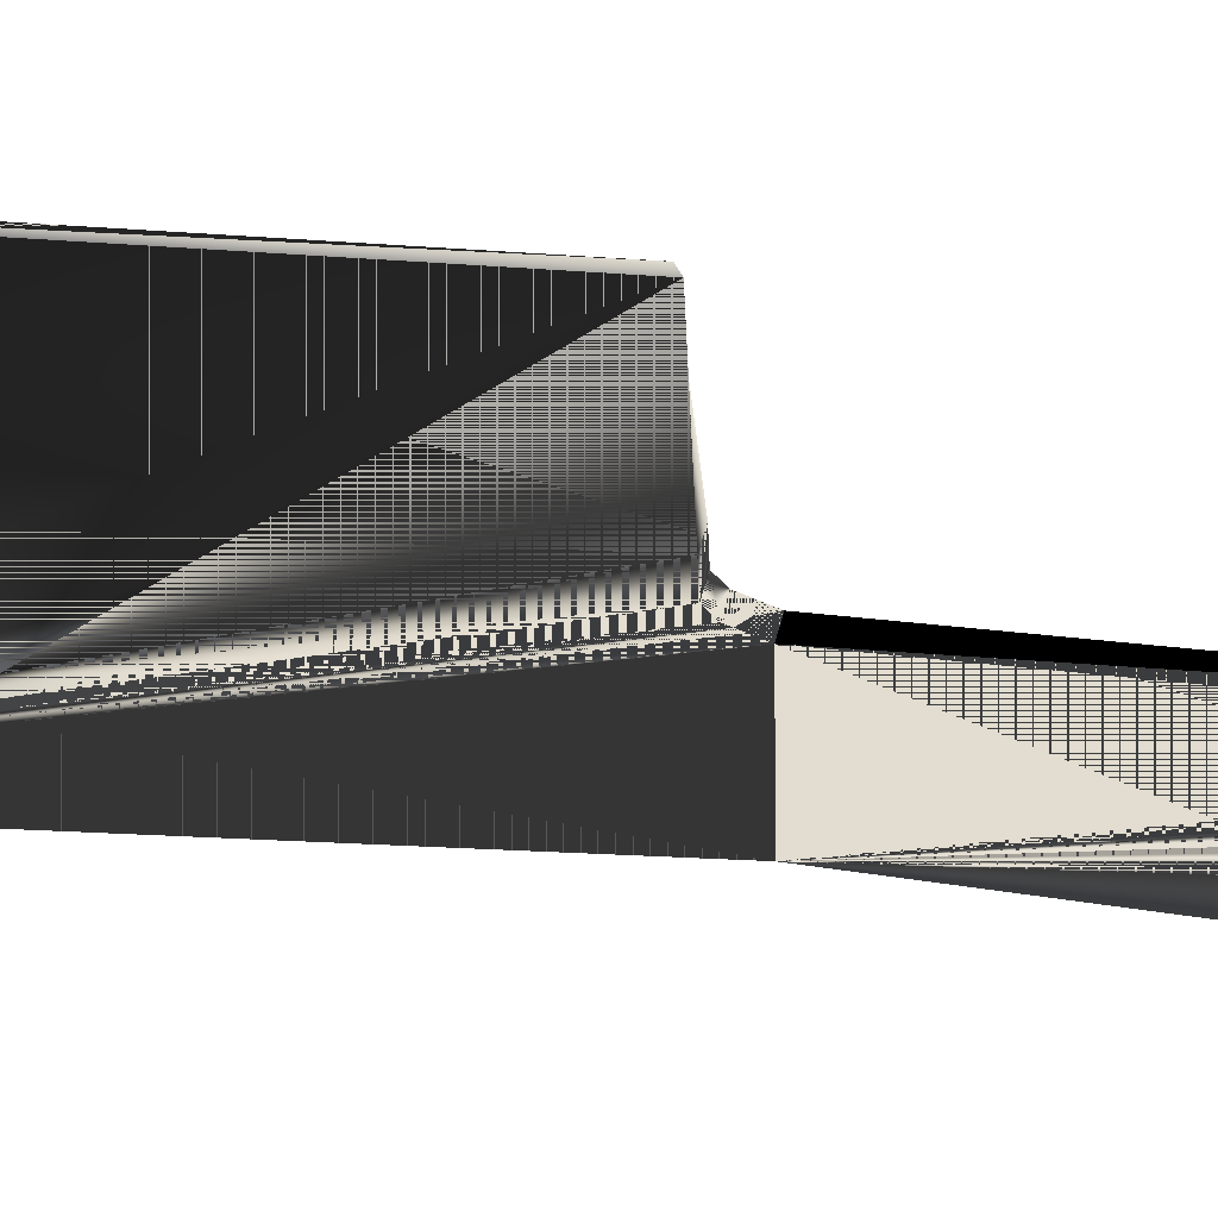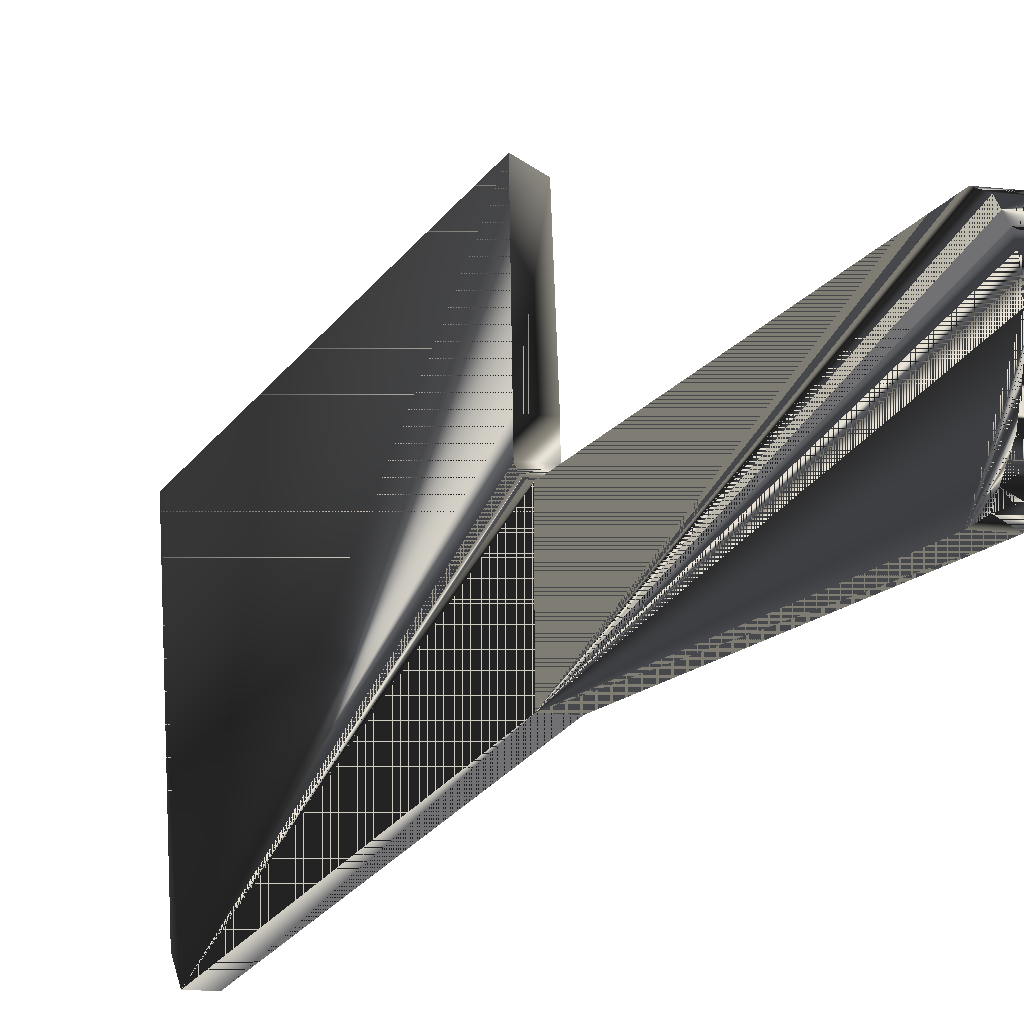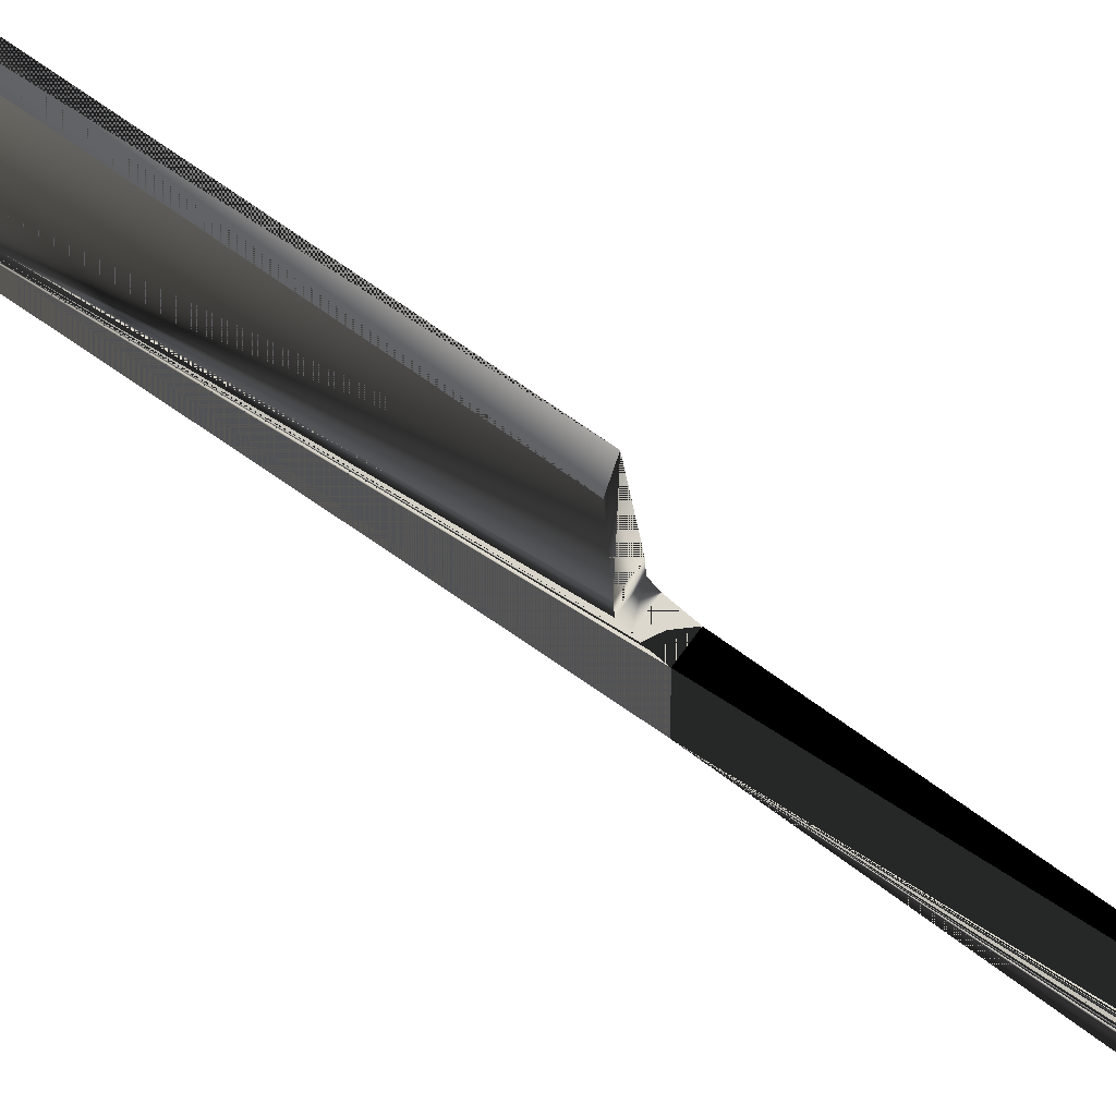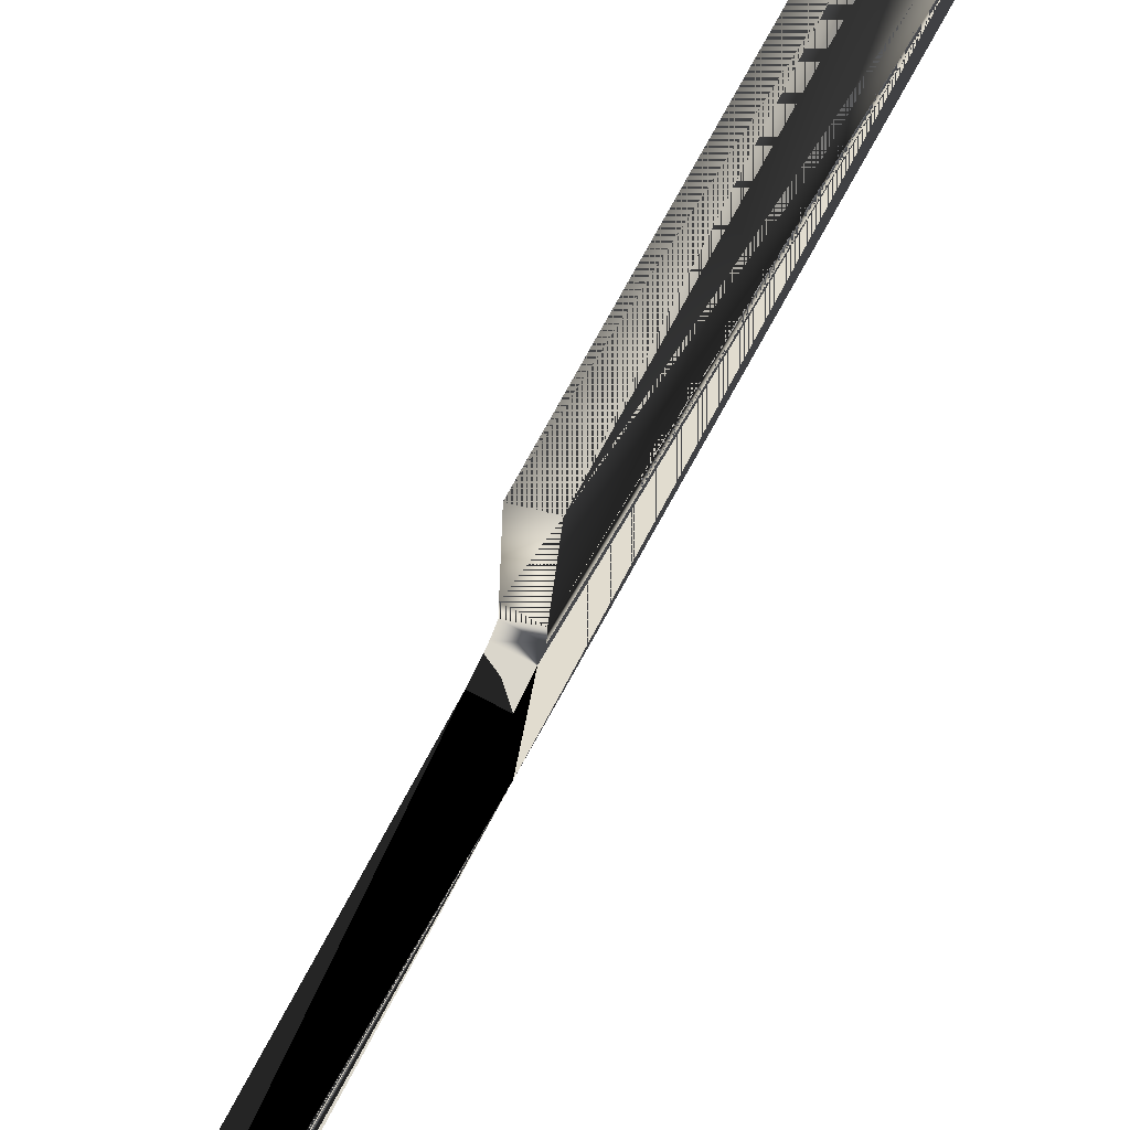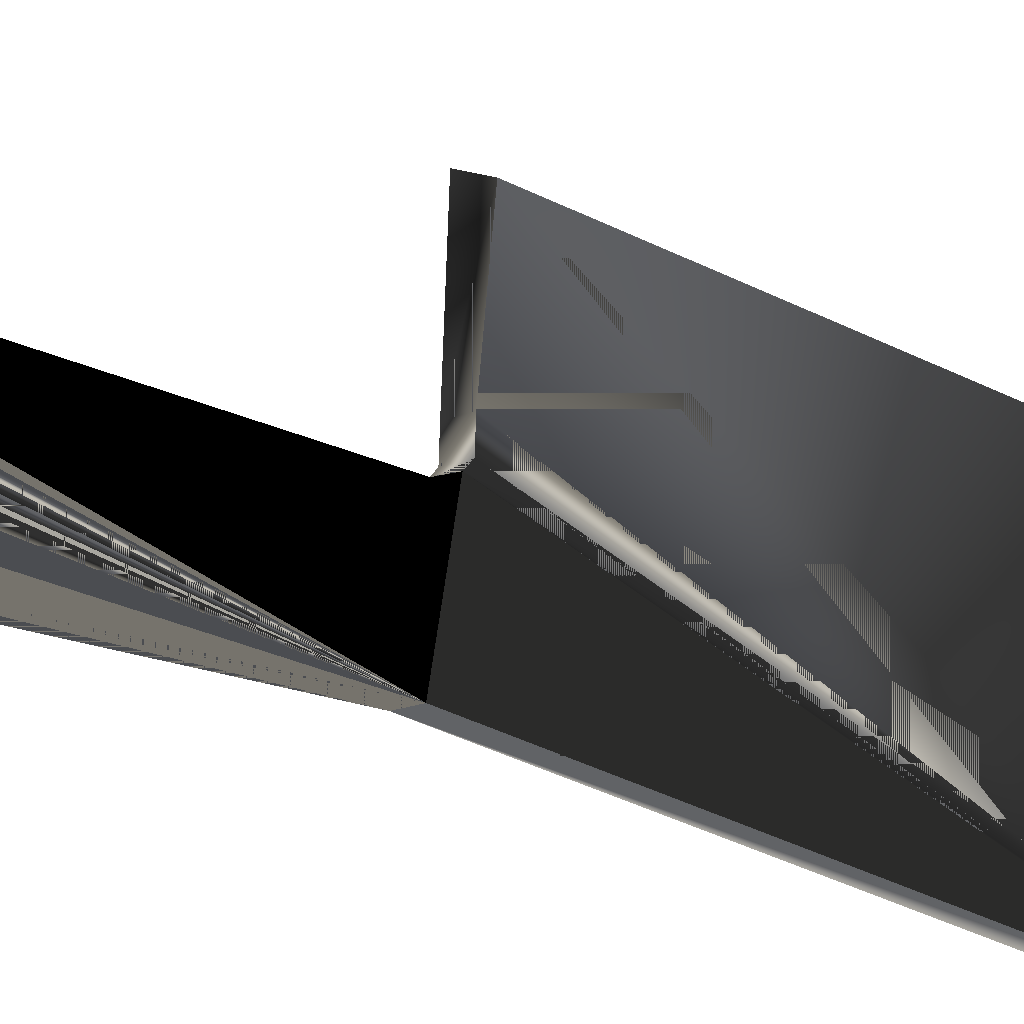
<metadata>
{"format":"obj","ext":"obj","renderer":"f3d","projection":"perspective","resolution":1024,"background":"white","views":[{"elev":35.3,"azim":100.8,"up":"+Y"},{"elev":-11.3,"azim":162.2,"up":"+Y"},{"elev":72.4,"azim":126.0,"up":"+Y"},{"elev":73.8,"azim":-152.0,"up":"+Y"},{"elev":-15.7,"azim":-137.5,"up":"+Y"}]}
</metadata>
<code>
v 0.002076 -0.0211 -0.104
v 0.002076 -0.01936 -0.1099
v 0.002076 -0.02083 -0.1084
v 0.002076 -0.01788 -0.1113
v -0.002076 -0.02083 -0.1084
v -0.002076 -0.0211 -0.104
v 0.002076 -0.01643 -0.1128
v -0.002076 -0.01936 -0.1099
v 0.002076 -0.01923 -0.01266
v 0.002076 -0.01444 -0.1134
v -0.002076 -0.01788 -0.1113
v -0.002076 -0.01923 -0.01266
v 0.002076 -0.00846 -0.1143
v 0.002076 -0.01247 -0.1141
v -0.002076 -0.01643 -0.1128
v 0.002076 -0.01049 -0.1147
v 0.002076 -0.006404 -0.1139
v -0.002076 -0.01444 -0.1134
v -0.002076 -0.01049 -0.1147
v 0.002076 -0.00437 -0.1136
v -0.002076 -0.00846 -0.1143
v -0.002076 -0.01247 -0.1141
v -0.002076 -0.006404 -0.1139
v 0.002076 -0.002585 -0.1125
v -0.002076 -0.00437 -0.1136
v 0.002076 0.001609 -0.09323
v 0.002076 5.2e-05 -0.01229
v 0.002076 -0.001111 -0.111
v -0.002076 -0.002585 -0.1125
v 0.002076 0.001796 -0.1036
v -0.002076 0.001609 -0.09323
v -0.002076 5.2e-05 -0.01229
v 0.002076 0.000343 -0.1096
v -0.002076 -0.001111 -0.111
v 0.002076 0.001837 -0.1057
v -0.002076 0.001796 -0.1036
v 0.002076 0.00109 -0.1076
v -0.002076 0.000343 -0.1096
v -0.002076 0.001837 -0.1057
v -0.002076 0.00109 -0.1076
v 0.002076 -0.02982 0.1031
v 0.002076 -0.02542 0.1075
v 0.002076 0.02388 0.1147
v 0.002076 0.000737 -0.01034
v 0.002076 0.02982 -0.005564
v 0.002076 0.001401 -0.008366
v 0.002076 0.007027 -0.006705
v 0.002076 0.002875 -0.006892
v -0.002076 -0.02982 0.1031
v -0.002076 0.001401 -0.008366
v -0.002076 0.002875 -0.006892
v -0.002076 -0.02542 0.1075
v -0.002076 0.007027 -0.006705
v -0.002076 0.000737 -0.01034
v -0.002076 0.02258 0.1145
v -0.002076 0.02837 -0.004111
f 1 2 3
f 2 1 4
f 3 5 2
f 1 6 3
f 4 1 7
f 2 8 4
f 8 2 5
f 5 3 6
f 1 9 6
f 7 1 10
f 4 11 7
f 11 4 8
f 12 6 9
f 13 1 9
f 10 1 14
f 7 15 10
f 15 7 11
f 16 1 13
f 13 9 17
f 14 1 16
f 10 18 14
f 18 10 15
f 16 19 13
f 17 9 20
f 13 21 17
f 14 22 16
f 22 14 18
f 21 13 19
f 23 17 21
f 19 16 22
f 20 9 24
f 17 23 20
f 25 20 23
f 26 9 27
f 24 9 28
f 20 25 24
f 29 24 25
f 30 9 26
f 26 31 27
f 32 27 31
f 28 9 33
f 28 24 34
f 29 34 24
f 35 9 30
f 30 36 26
f 31 26 36
f 33 9 37
f 33 28 38
f 34 38 28
f 37 9 35
f 35 39 30
f 36 30 39
f 37 33 40
f 38 40 33
f 35 37 39
f 40 39 37
f 3 2 1
f 4 1 2
f 7 1 4
f 10 1 7
f 9 1 13
f 14 1 10
f 13 1 16
f 17 9 13
f 16 1 14
f 20 9 17
f 9 27 41
f 24 9 20
f 42 41 43
f 44 41 27
f 27 9 26
f 28 9 24
f 43 41 45
f 46 41 44
f 26 9 30
f 33 9 28
f 45 41 47
f 48 41 46
f 30 9 35
f 37 9 33
f 47 41 48
f 35 9 37
f 2 5 3
f 3 6 1
f 4 8 2
f 5 2 8
f 6 3 5
f 6 9 1
f 7 11 4
f 8 4 11
f 6 8 5
f 5 8 6
f 9 6 12
f 10 15 7
f 11 7 15
f 8 6 11
f 11 6 8
f 21 6 12
f 12 6 21
f 49 9 12
f 14 18 10
f 15 10 18
f 11 6 15
f 15 6 11
f 19 6 21
f 21 6 19
f 21 12 23
f 23 12 21
f 9 49 41
f 49 50 12
f 12 50 49
f 13 19 16
f 17 21 13
f 16 22 14
f 18 14 22
f 15 6 18
f 18 6 15
f 22 6 19
f 19 6 22
f 19 13 21
f 23 12 25
f 25 12 23
f 21 17 23
f 49 42 41
f 41 27 9
f 50 49 51
f 51 49 50
f 32 12 50
f 50 12 32
f 22 16 19
f 20 23 17
f 18 6 22
f 22 6 18
f 25 12 29
f 29 12 25
f 23 20 25
f 42 49 52
f 43 41 42
f 27 41 44
f 51 49 53
f 53 49 51
f 46 51 50
f 31 12 32
f 32 12 31
f 32 50 54
f 54 50 32
f 24 25 20
f 29 12 34
f 34 12 29
f 25 24 29
f 55 49 52
f 52 49 55
f 52 43 42
f 45 41 43
f 44 41 46
f 44 32 27
f 27 31 26
f 53 49 56
f 56 49 53
f 48 53 51
f 51 46 48
f 54 46 50
f 36 12 31
f 31 12 36
f 31 27 32
f 32 44 54
f 34 24 28
f 34 12 38
f 38 12 34
f 24 34 29
f 56 49 55
f 55 49 56
f 43 52 55
f 47 41 45
f 43 56 45
f 46 41 48
f 46 54 44
f 26 36 30
f 36 26 31
f 47 56 53
f 53 48 47
f 39 12 36
f 36 12 39
f 38 28 33
f 28 38 34
f 38 12 40
f 40 12 38
f 55 56 43
f 48 41 47
f 45 56 47
f 30 39 35
f 39 30 36
f 40 12 39
f 39 12 40
f 40 33 37
f 33 40 38
f 39 37 35
f 37 39 40
f 12 9 49
f 41 49 9
f 50 51 46
f 27 32 44
f 51 53 48
f 48 46 51
f 50 46 54
f 54 44 32
f 45 56 43
f 44 54 46
f 53 56 47
f 47 48 53
f 43 56 55
f 47 56 45
f 41 42 49
f 52 49 42
f 42 43 52
f 55 52 43
l 50 12
l 50 54
l 54 32
l 56 53

</code>
